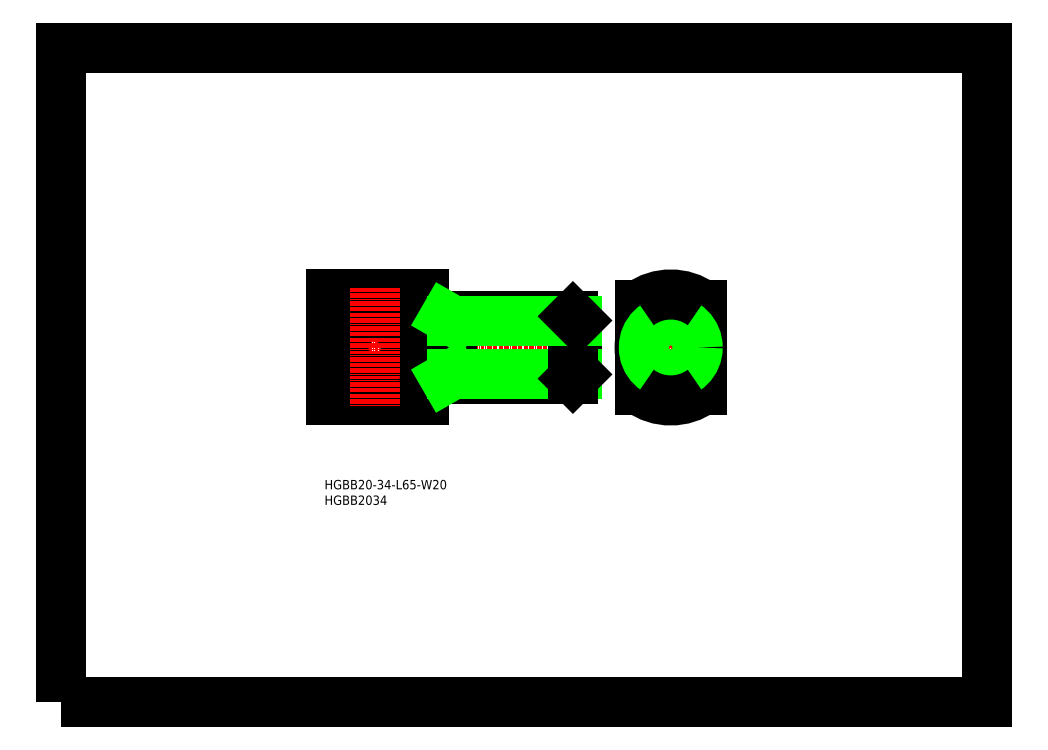
<metadata>
{"format":"dxf","ext":"dxf","renderer":"ezdxf+matplotlib","layout":"modelspace","background":"white","min_lineweight":24,"dpi":150}
</metadata>
<code>
0
SECTION
2
ENTITIES
0
POLYLINE
8
DEFPOINTS
66
     1
10
0
20
0
30
0
70
     1
0
VERTEX
8
DEFPOINTS
10
0
20
0
30
0
0
VERTEX
8
DEFPOINTS
10
297
20
0
30
0
0
VERTEX
8
DEFPOINTS
10
297
20
210
30
0
0
VERTEX
8
DEFPOINTS
10
0
20
210
30
0
0
SEQEND
8
DEFPOINTS
0
TEXT
8
0
10
84.44
20
63.32
30
0
40
3
1
HGBB2034
11
84.44
21
64.82
31
0
73
     2
0
TEXT
8
0
10
84.44
20
68.32
30
0
40
3
1
HGBB20-34-L65-W20
11
84.44
21
69.82
31
0
73
     2
0
ARC
8
0
10
118.1
20
125.4
30
0
40
1.6
50
180
51
270
0
LINE
8
0
10
86.5
20
130.8
30
0
11
86.5
21
96.83
31
0
0
LINE
8
CENTER
10
84.5
20
113.8
30
0
11
167.5
21
113.8
31
0
0
LINE
8
0
10
86.5
20
127.6
30
0
11
116.5
21
127.6
31
0
0
LINE
8
0
10
86.5
20
130.8
30
0
11
116.5
21
130.8
31
0
0
LINE
8
0
10
86.5
20
100.1
30
0
11
116.5
21
100.1
31
0
0
LINE
8
0
10
86.5
20
96.83
30
0
11
116.5
21
96.83
31
0
0
LINE
8
0
10
116.5
20
130.8
30
0
11
116.5
21
96.83
31
0
0
CIRCLE
8
0
10
100.5
20
113.8
30
0
40
10
0
LINE
8
0
10
205.5
20
103.8
30
0
11
185.5
21
103.8
31
0
0
LINE
8
0
10
205.5
20
123.8
30
0
11
185.5
21
123.8
31
0
0
LINE
8
CENTER
10
183.5
20
113.8
30
0
11
207.5
21
113.8
31
0
0
LINE
8
0
10
185.5
20
127.6
30
0
11
185.5
21
100.1
31
0
0
LINE
8
0
10
205.5
20
127.6
30
0
11
205.5
21
100.1
31
0
0
LINE
8
CENTER
10
195.5
20
132.8
30
0
11
195.5
21
94.83
31
0
0
CIRCLE
8
0
10
195.5
20
113.8
30
0
40
10
0
CIRCLE
8
0
10
195.5
20
113.8
30
0
40
8.647
0
LINE
8
CENTER
10
100.5
20
132.8
30
0
11
100.5
21
94.83
31
0
0
ARC
8
0
10
118.1
20
102.2
30
0
40
1.6
50
90
51
180
0
LINE
8
0
10
165.5
20
122.5
30
0
11
165.5
21
105.2
31
0
0
LINE
8
0
10
125.5
20
123.8
30
0
11
125.5
21
103.8
31
0
0
LINE
8
0
10
118.1
20
103.8
30
0
11
164.1
21
103.8
31
0
0
LINE
8
0
10
125.5
20
105.2
30
0
11
165.5
21
105.2
31
0
0
LINE
8
0
10
125.5
20
105.2
30
0
11
123.2
21
103.8
31
0
0
LINE
8
0
10
164.1
20
103.8
30
0
11
165.5
21
105.2
31
0
0
LINE
8
0
10
164.1
20
123.8
30
0
11
164.1
21
103.8
31
0
0
LINE
8
0
10
118.1
20
123.8
30
0
11
164.1
21
123.8
31
0
0
LINE
8
0
10
125.5
20
122.5
30
0
11
165.5
21
122.5
31
0
0
LINE
8
0
10
125.5
20
122.5
30
0
11
123.2
21
123.8
31
0
0
LINE
8
0
10
165.5
20
122.5
30
0
11
164.1
21
123.8
31
0
0
ARC
8
0
10
195.5
20
113.8
30
0
40
17
50
234
51
306
0
ARC
8
0
10
195.5
20
113.8
30
0
40
17
50
53.97
51
126
0
ENDSEC
0
EOF

</code>
